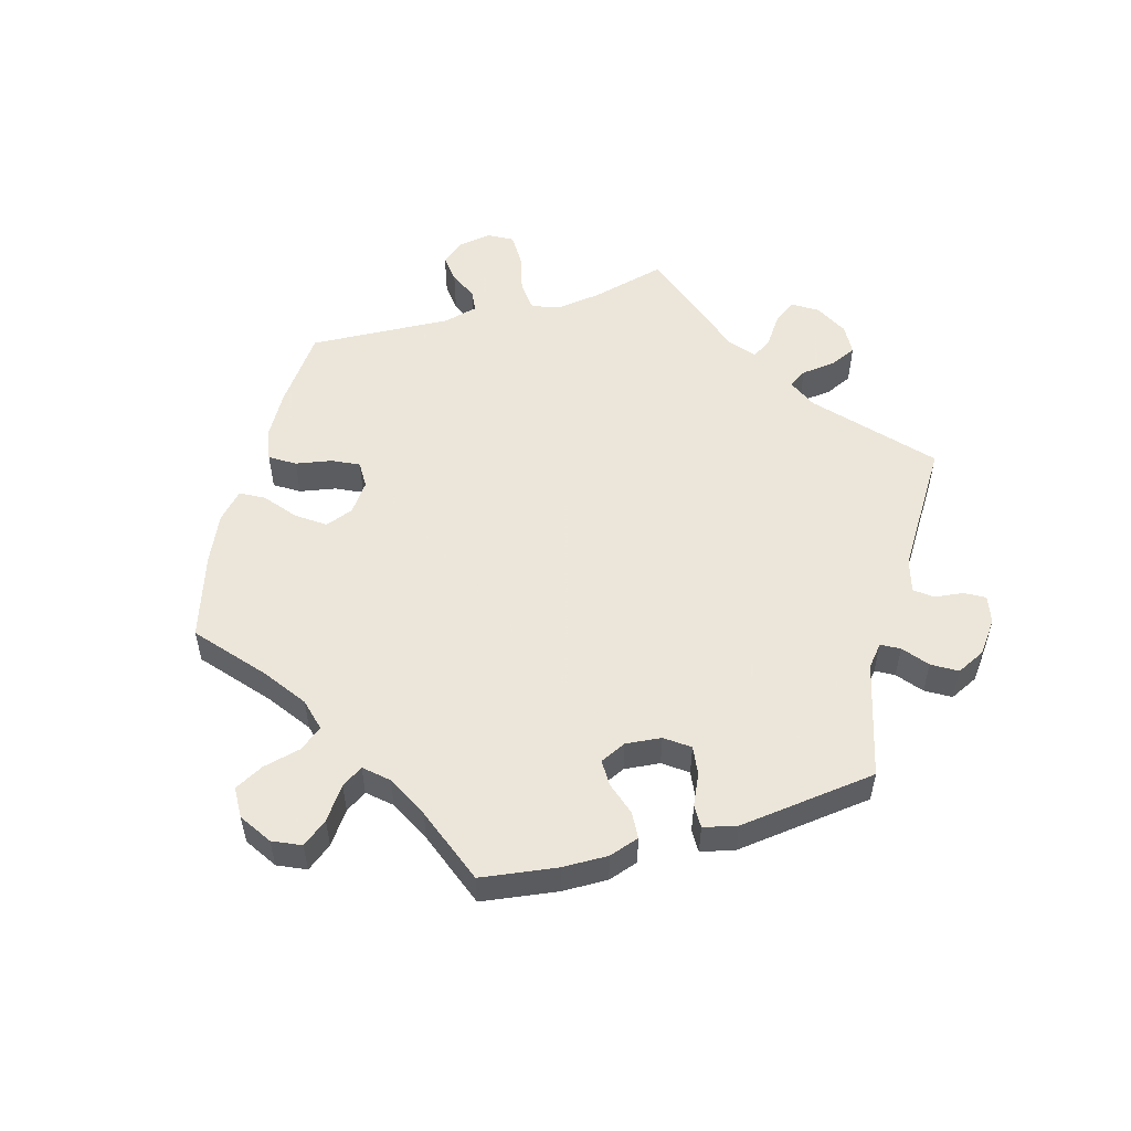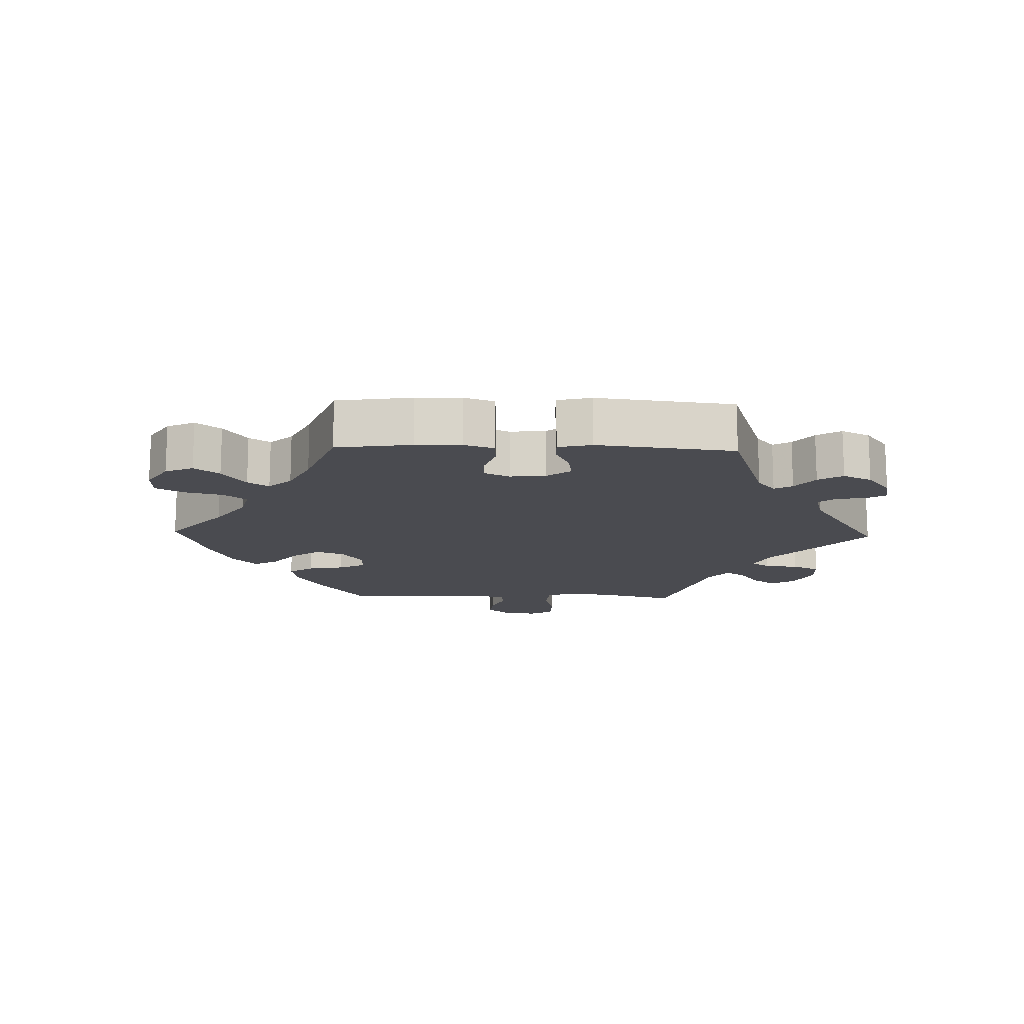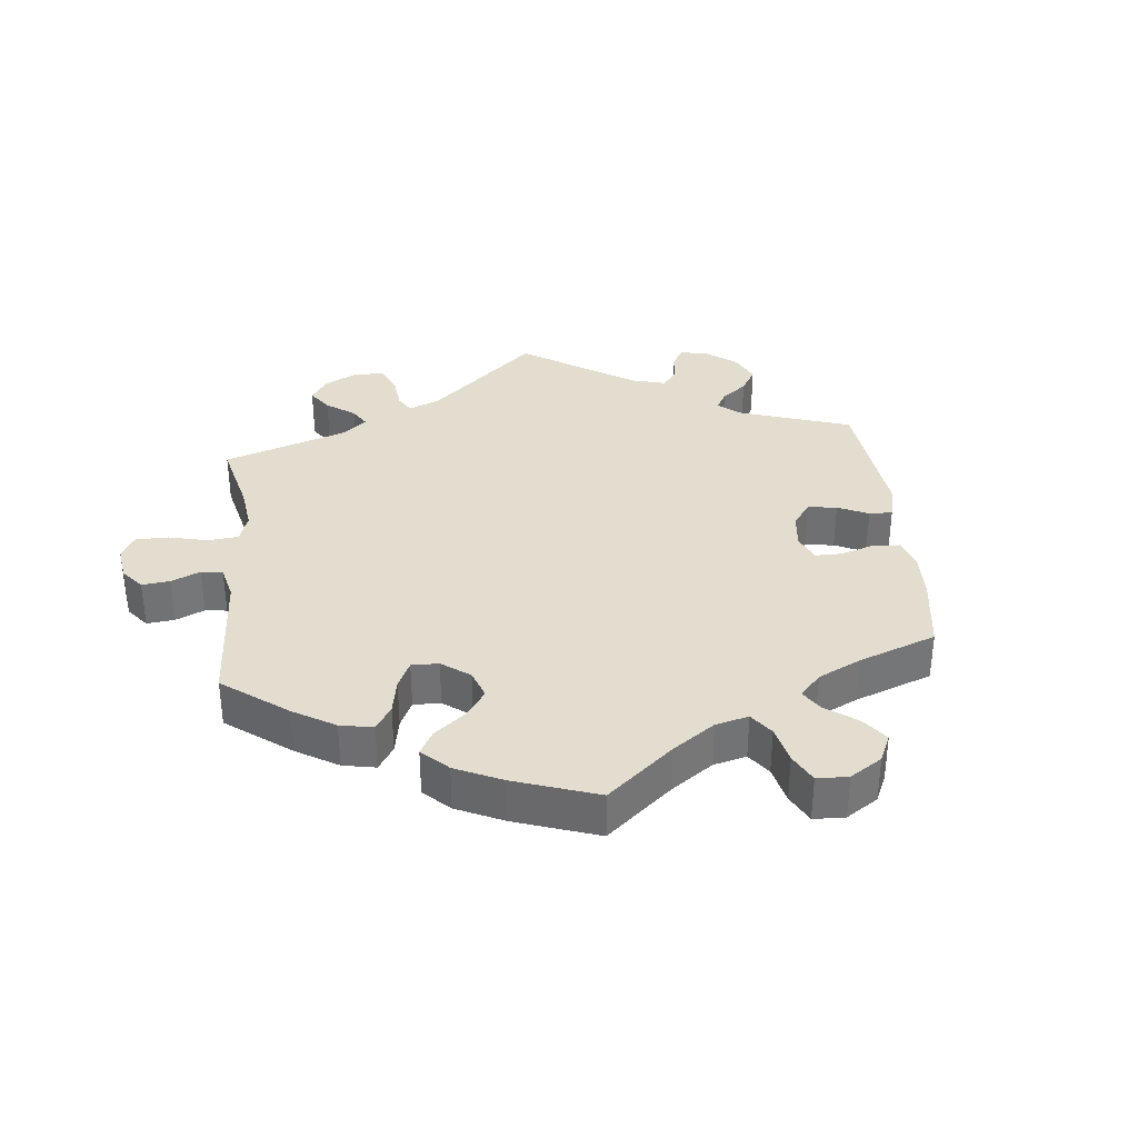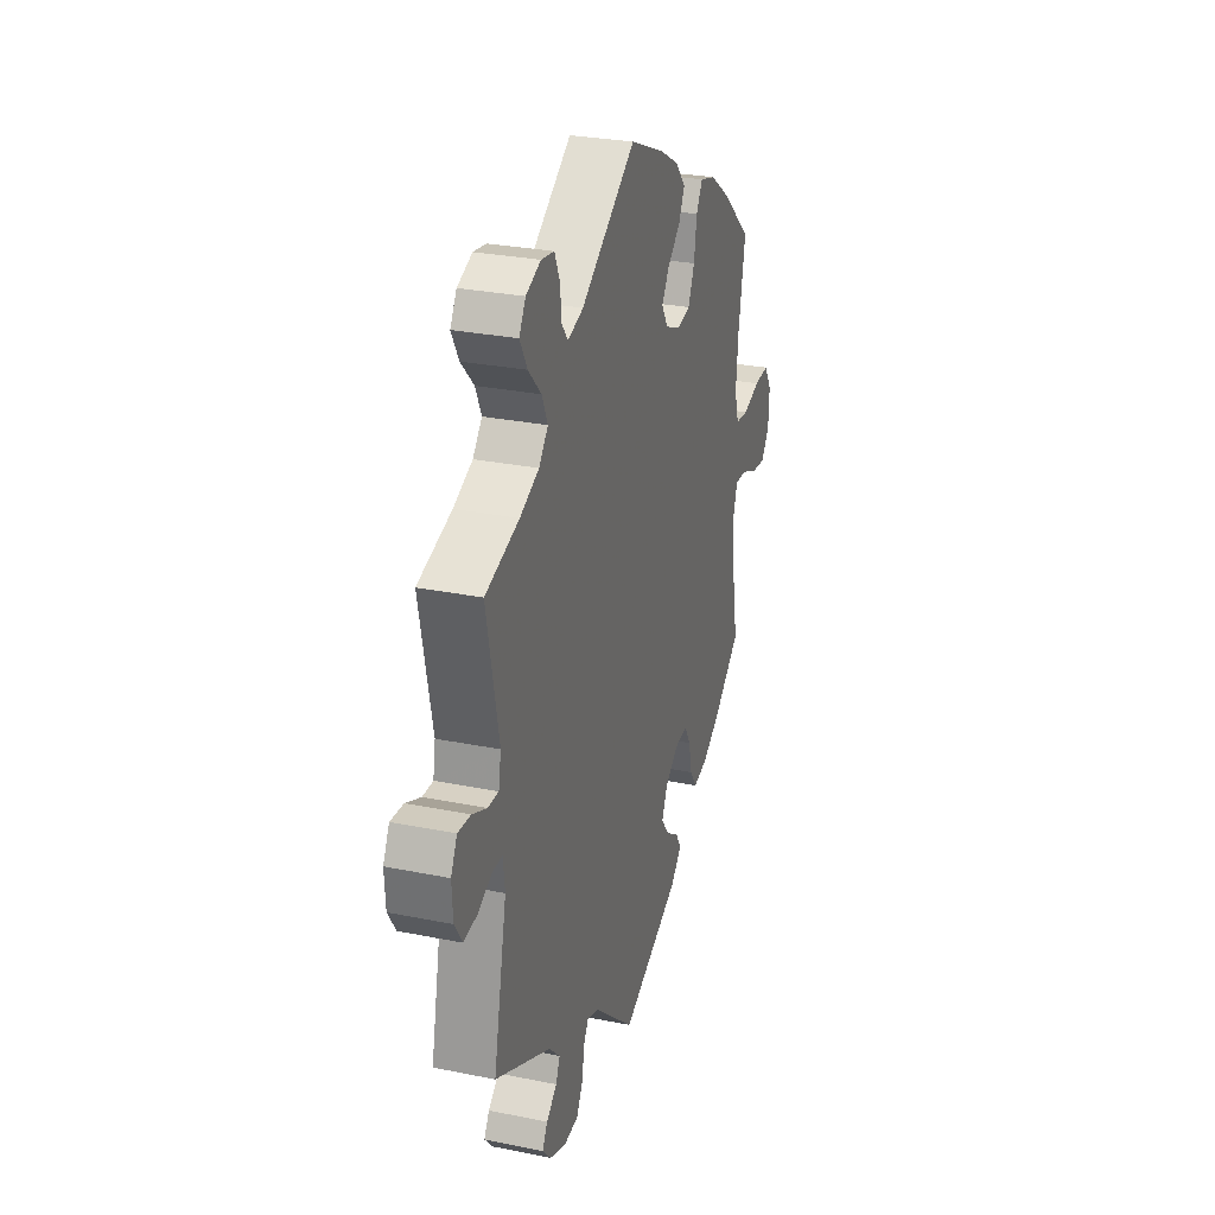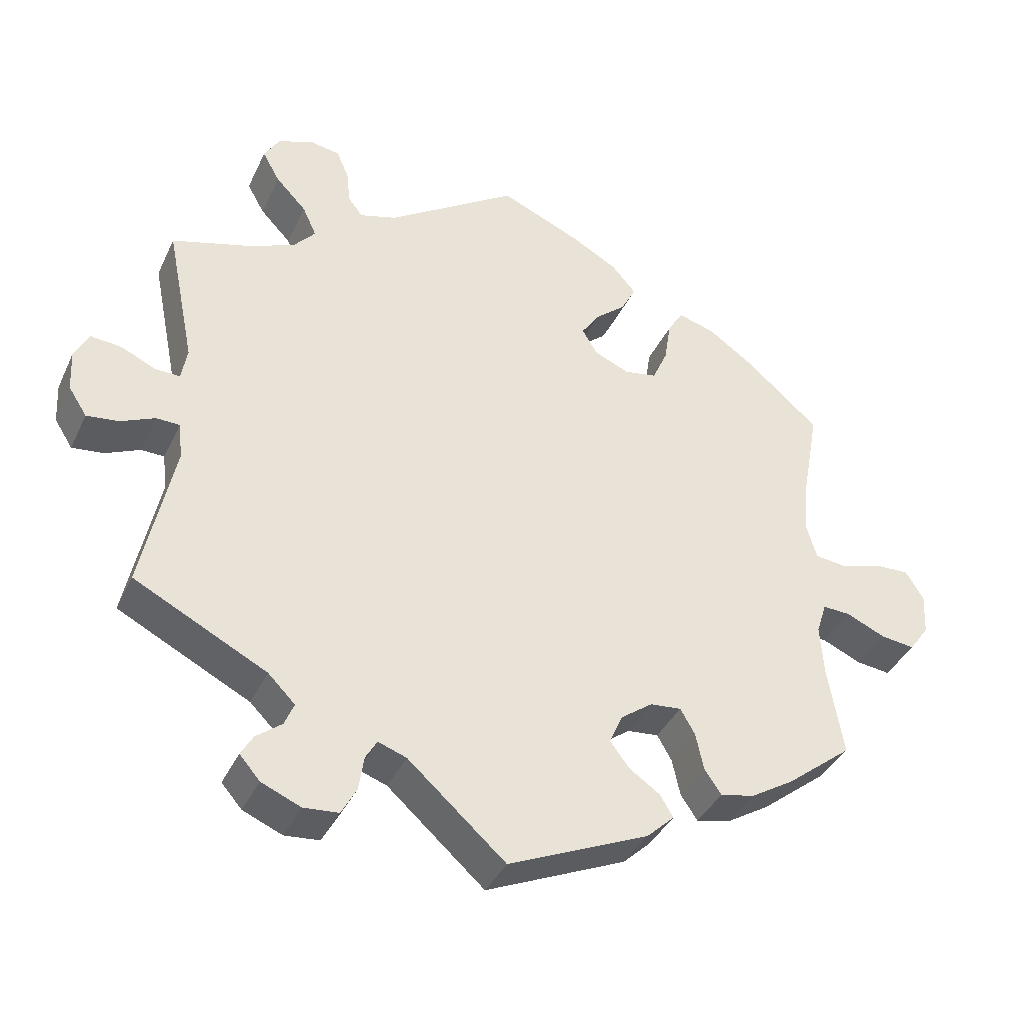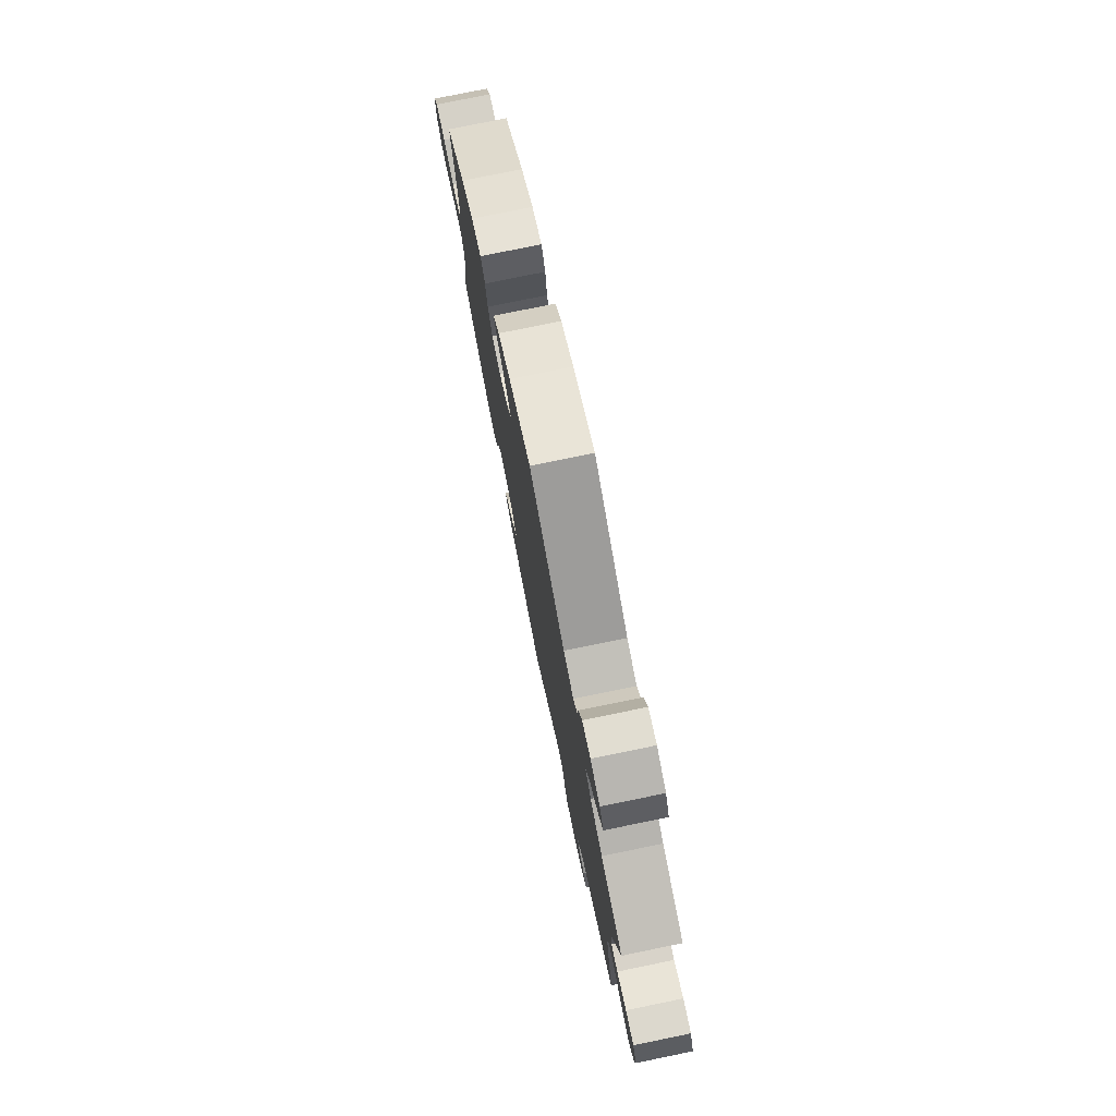
<metadata>
{"format":"obj","ext":"obj","renderer":"f3d","projection":"perspective","resolution":1024,"background":"white","views":[{"elev":54.2,"azim":133.7,"up":"+Y"},{"elev":-14.6,"azim":148.2,"up":"+Y"},{"elev":35.0,"azim":53.9,"up":"+Y"},{"elev":28.6,"azim":-73.1,"up":"+Z"},{"elev":-38.2,"azim":-23.1,"up":"+Z"},{"elev":77.5,"azim":-101.6,"up":"+Z"}]}
</metadata>
<code>
v -0.391 0.07 0.321
v -0.329 0.07 0.347
v -0.299 0.07 0.381
v -0.318 0.07 0.423
v -0.36 0.07 0.467
v -0.384 0.07 0.51
v -0.363 0.07 0.545
v -0.315 0.07 0.564
v -0.273 0.07 0.557
v -0.256 0.07 0.518
v -0.251 0.07 0.471
v -0.231 0.07 0.445
v -0.18 0.07 0.46
v -0.001 0.07 0.578
v 0.11 0.07 0.53
v 0.174 0.07 0.494
v 0.207 0.07 0.456
v 0.187 0.07 0.417
v 0.145 0.07 0.381
v 0.12 0.07 0.344
v 0.141 0.07 0.309
v 0.189 0.07 0.288
v 0.234 0.07 0.296
v 0.255 0.07 0.343
v 0.264 0.07 0.401
v 0.285 0.07 0.436
v 0.336 0.07 0.421
v 0.4 0.07 0.376
v 0.5 0.07 0.289
v 0.477 0.07 0.163
v 0.47 0.07 0.086
v 0.484 0.07 0.037
v 0.527 0.07 0.032
v 0.583 0.07 0.049
v 0.632 0.07 0.051
v 0.657 0.07 0.011
v 0.654 0.07 -0.046
v 0.627 0.07 -0.084
v 0.58 0.07 -0.078
v 0.526 0.07 -0.054
v 0.488 0.07 -0.052
v 0.474 0.07 -0.096
v 0.479 0.07 -0.167
v 0.5 0.07 -0.289
v 0.409 0.07 -0.361
v 0.35 0.07 -0.397
v 0.303 0.07 -0.407
v 0.28 0.07 -0.373
v 0.269 0.07 -0.322
v 0.249 0.07 -0.287
v 0.206 0.07 -0.291
v 0.162 0.07 -0.323
v 0.144 0.07 -0.364
v 0.171 0.07 -0.399
v 0.213 0.07 -0.428
v 0.231 0.07 -0.458
v 0.193 0.07 -0.494
v 0 0.07 -0.578
v -0.134 0.07 -0.459
v -0.173 0.07 -0.445
v -0.189 0.07 -0.472
v -0.196 0.07 -0.519
v -0.217 0.07 -0.557
v -0.265 0.07 -0.561
v -0.319 0.07 -0.538
v -0.347 0.07 -0.506
v -0.33 0.07 -0.477
v -0.295 0.07 -0.45
v -0.282 0.07 -0.419
v -0.319 0.07 -0.382
v -0.501 0.07 -0.289
v -0.457 0.07 -0.081
v -0.463 0.07 -0.031
v -0.495 0.07 -0.03
v -0.542 0.07 -0.051
v -0.586 0.07 -0.056
v -0.611 0.07 -0.017
v -0.614 0.07 0.039
v -0.594 0.07 0.078
v -0.552 0.07 0.074
v -0.504 0.07 0.052
v -0.47 0.07 0.051
v -0.462 0.07 0.096
v -0.501 0.07 0.289
v -0.391 0 0.321
v -0.329 0 0.347
v -0.299 0 0.381
v -0.318 0 0.423
v -0.36 0 0.467
v -0.384 0 0.51
v -0.363 0 0.545
v -0.315 0 0.564
v -0.273 0 0.557
v -0.256 0 0.518
v -0.251 0 0.471
v -0.231 0 0.445
v -0.18 0 0.46
v -0.001 0 0.578
v 0.11 0 0.53
v 0.174 0 0.494
v 0.207 0 0.456
v 0.187 0 0.417
v 0.145 0 0.381
v 0.12 0 0.344
v 0.141 0 0.309
v 0.189 0 0.288
v 0.234 0 0.296
v 0.255 0 0.343
v 0.264 0 0.401
v 0.285 0 0.436
v 0.336 0 0.421
v 0.4 0 0.376
v 0.5 0 0.289
v 0.477 0 0.163
v 0.47 0 0.086
v 0.484 0 0.037
v 0.527 0 0.032
v 0.583 0 0.049
v 0.632 0 0.051
v 0.657 0 0.011
v 0.654 0 -0.046
v 0.627 0 -0.084
v 0.58 0 -0.078
v 0.526 0 -0.054
v 0.488 0 -0.052
v 0.474 0 -0.096
v 0.479 0 -0.167
v 0.5 0 -0.289
v 0.409 0 -0.361
v 0.35 0 -0.397
v 0.303 0 -0.407
v 0.28 0 -0.373
v 0.269 0 -0.322
v 0.249 0 -0.287
v 0.206 0 -0.291
v 0.162 0 -0.323
v 0.144 0 -0.364
v 0.171 0 -0.399
v 0.213 0 -0.428
v 0.231 0 -0.458
v 0.193 0 -0.494
v 0 0 -0.578
v -0.134 0 -0.459
v -0.173 0 -0.445
v -0.189 0 -0.472
v -0.196 0 -0.519
v -0.217 0 -0.557
v -0.265 0 -0.561
v -0.319 0 -0.538
v -0.347 0 -0.506
v -0.33 0 -0.477
v -0.295 0 -0.45
v -0.282 0 -0.419
v -0.319 0 -0.382
v -0.501 0 -0.289
v -0.457 0 -0.081
v -0.463 0 -0.031
v -0.495 0 -0.03
v -0.542 0 -0.051
v -0.586 0 -0.056
v -0.611 0 -0.017
v -0.614 0 0.039
v -0.594 0 0.078
v -0.552 0 0.074
v -0.504 0 0.052
v -0.47 0 0.051
v -0.462 0 0.096
v -0.501 0 0.289
f 83 84 1
f 82 83 1 2
f 78 79 80 81
f 78 81 82
f 77 78 82
f 74 75 76 77
f 73 74 77 82
f 72 73 82 2
f 70 71 72 2
f 65 66 67 68
f 65 68 69
f 64 65 69
f 61 62 63 64
f 60 61 64 69
f 56 57 58 59
f 54 55 56 59
f 53 54 59 60
f 52 53 60 69
f 46 47 48 49
f 46 49 50
f 43 44 45 46
f 42 43 46 50
f 41 42 50 51
f 37 38 39 40
f 37 40 41
f 36 37 41
f 33 34 35 36
f 32 33 36 41
f 31 32 41 51
f 27 28 29 30
f 24 25 26 27
f 23 24 27 30
f 22 23 30 31
f 16 17 18 19
f 16 19 20
f 13 14 15 16
f 12 13 16 20
f 8 9 10 11
f 6 7 8 11
f 4 5 6 11
f 3 4 11 12
f 21 22 31 51
f 51 52 69 70
f 20 21 51 70
f 12 20 70
f 2 3 12 70
f 85 168 167
f 86 85 167 166
f 165 164 163 162
f 166 165 162
f 166 162 161
f 161 160 159 158
f 166 161 158 157
f 86 166 157 156
f 86 156 155 154
f 152 151 150 149
f 153 152 149
f 153 149 148
f 148 147 146 145
f 153 148 145 144
f 143 142 141 140
f 143 140 139 138
f 144 143 138 137
f 153 144 137 136
f 133 132 131 130
f 134 133 130
f 130 129 128 127
f 134 130 127 126
f 135 134 126 125
f 124 123 122 121
f 125 124 121
f 125 121 120
f 120 119 118 117
f 125 120 117 116
f 135 125 116 115
f 114 113 112 111
f 111 110 109 108
f 114 111 108 107
f 115 114 107 106
f 103 102 101 100
f 104 103 100
f 100 99 98 97
f 104 100 97 96
f 95 94 93 92
f 95 92 91 90
f 95 90 89 88
f 96 95 88 87
f 135 115 106 105
f 154 153 136 135
f 154 135 105 104
f 154 104 96
f 154 96 87 86
f 1 85 86 2
f 2 86 87 3
f 3 87 88 4
f 4 88 89 5
f 5 89 90 6
f 6 90 91 7
f 7 91 92 8
f 8 92 93 9
f 9 93 94 10
f 10 94 95 11
f 11 95 96 12
f 12 96 97 13
f 13 97 98 14
f 14 98 99 15
f 15 99 100 16
f 16 100 101 17
f 17 101 102 18
f 18 102 103 19
f 19 103 104 20
f 20 104 105 21
f 21 105 106 22
f 22 106 107 23
f 23 107 108 24
f 24 108 109 25
f 25 109 110 26
f 26 110 111 27
f 27 111 112 28
f 28 112 113 29
f 29 113 114 30
f 30 114 115 31
f 31 115 116 32
f 32 116 117 33
f 33 117 118 34
f 34 118 119 35
f 35 119 120 36
f 36 120 121 37
f 37 121 122 38
f 38 122 123 39
f 39 123 124 40
f 40 124 125 41
f 41 125 126 42
f 42 126 127 43
f 43 127 128 44
f 44 128 129 45
f 45 129 130 46
f 46 130 131 47
f 47 131 132 48
f 48 132 133 49
f 49 133 134 50
f 50 134 135 51
f 51 135 136 52
f 52 136 137 53
f 53 137 138 54
f 54 138 139 55
f 55 139 140 56
f 56 140 141 57
f 57 141 142 58
f 58 142 143 59
f 59 143 144 60
f 60 144 145 61
f 61 145 146 62
f 62 146 147 63
f 63 147 148 64
f 64 148 149 65
f 65 149 150 66
f 66 150 151 67
f 67 151 152 68
f 68 152 153 69
f 69 153 154 70
f 70 154 155 71
f 71 155 156 72
f 72 156 157 73
f 73 157 158 74
f 74 158 159 75
f 75 159 160 76
f 76 160 161 77
f 77 161 162 78
f 78 162 163 79
f 79 163 164 80
f 80 164 165 81
f 81 165 166 82
f 82 166 167 83
f 83 167 168 84
f 84 168 85 1

</code>
